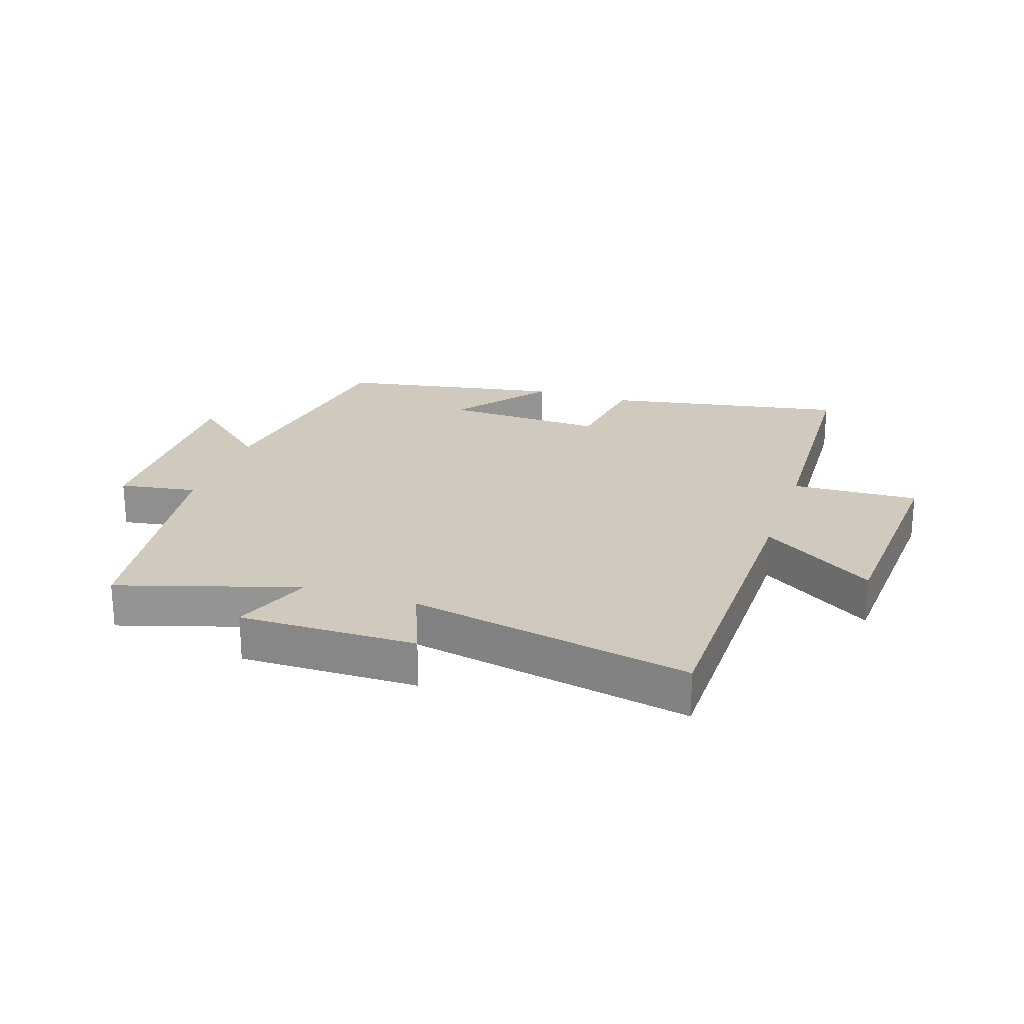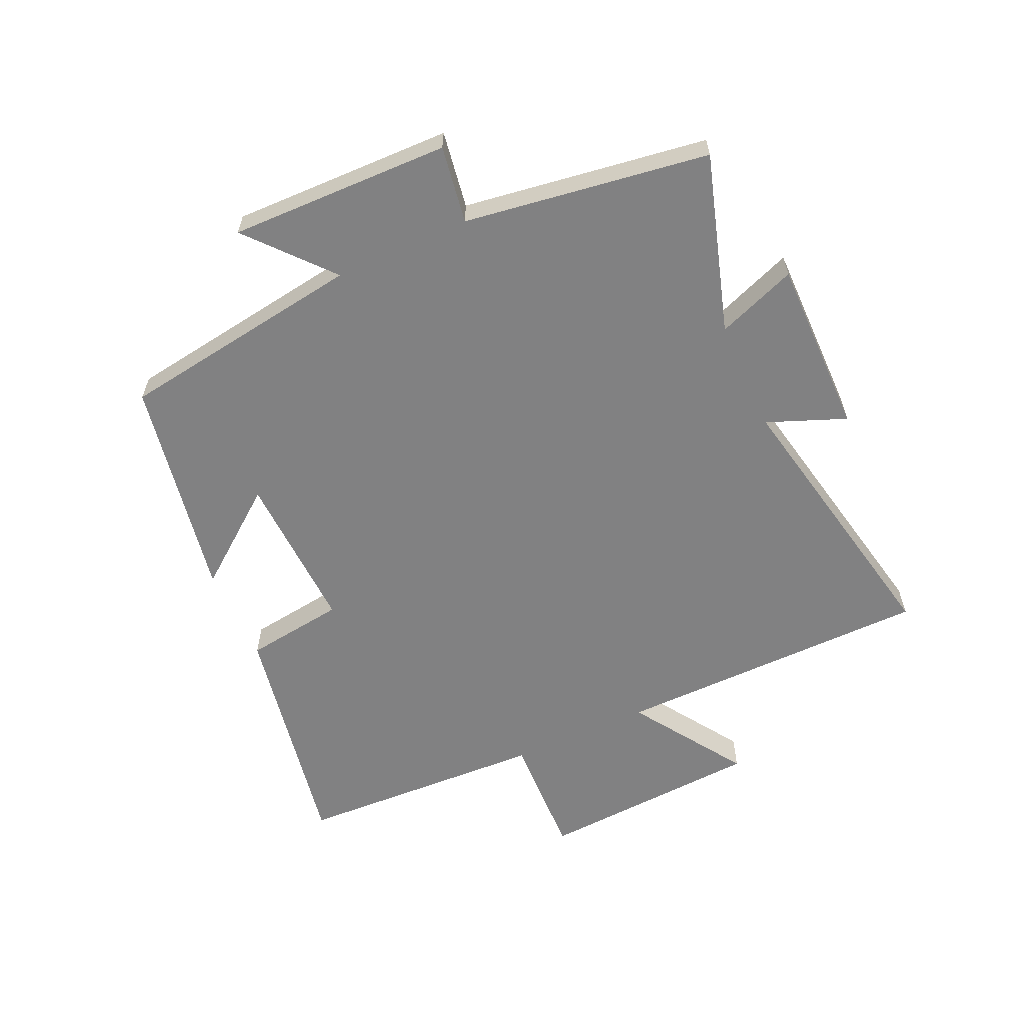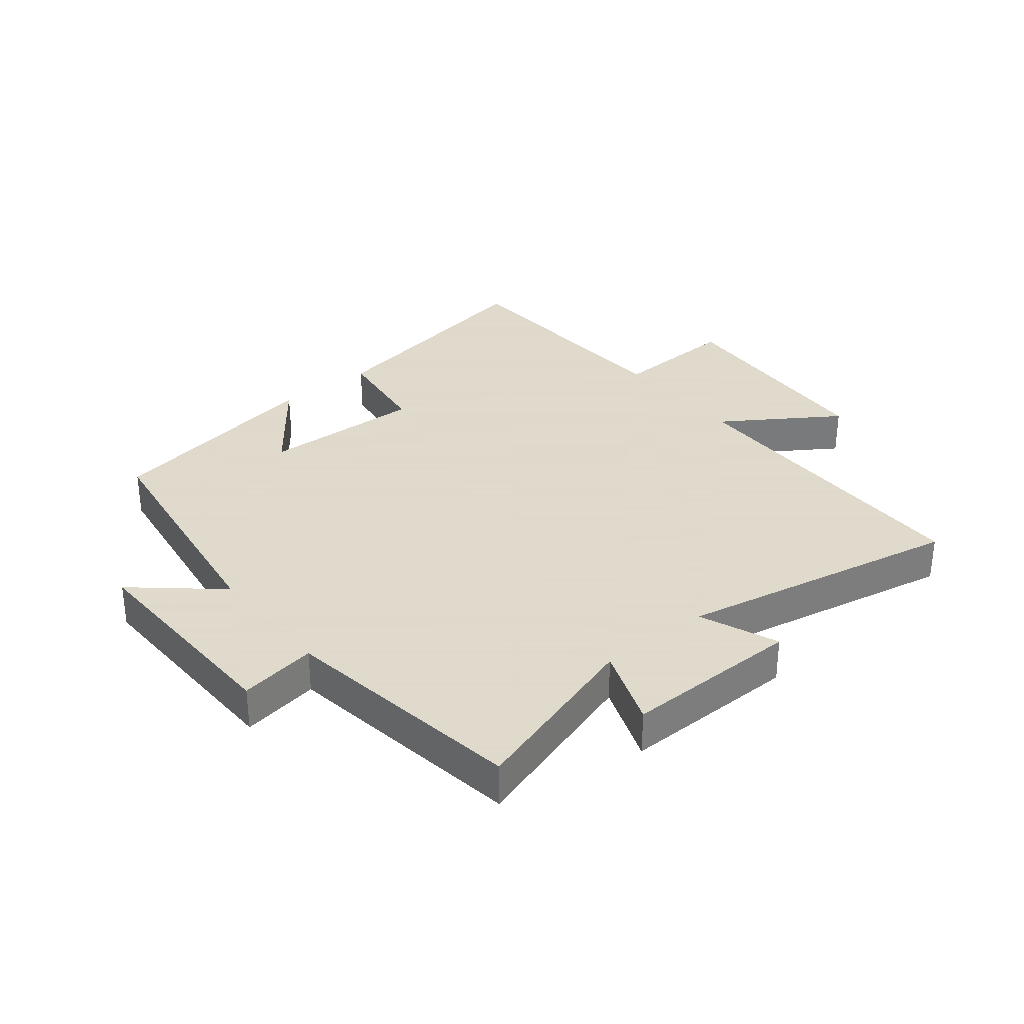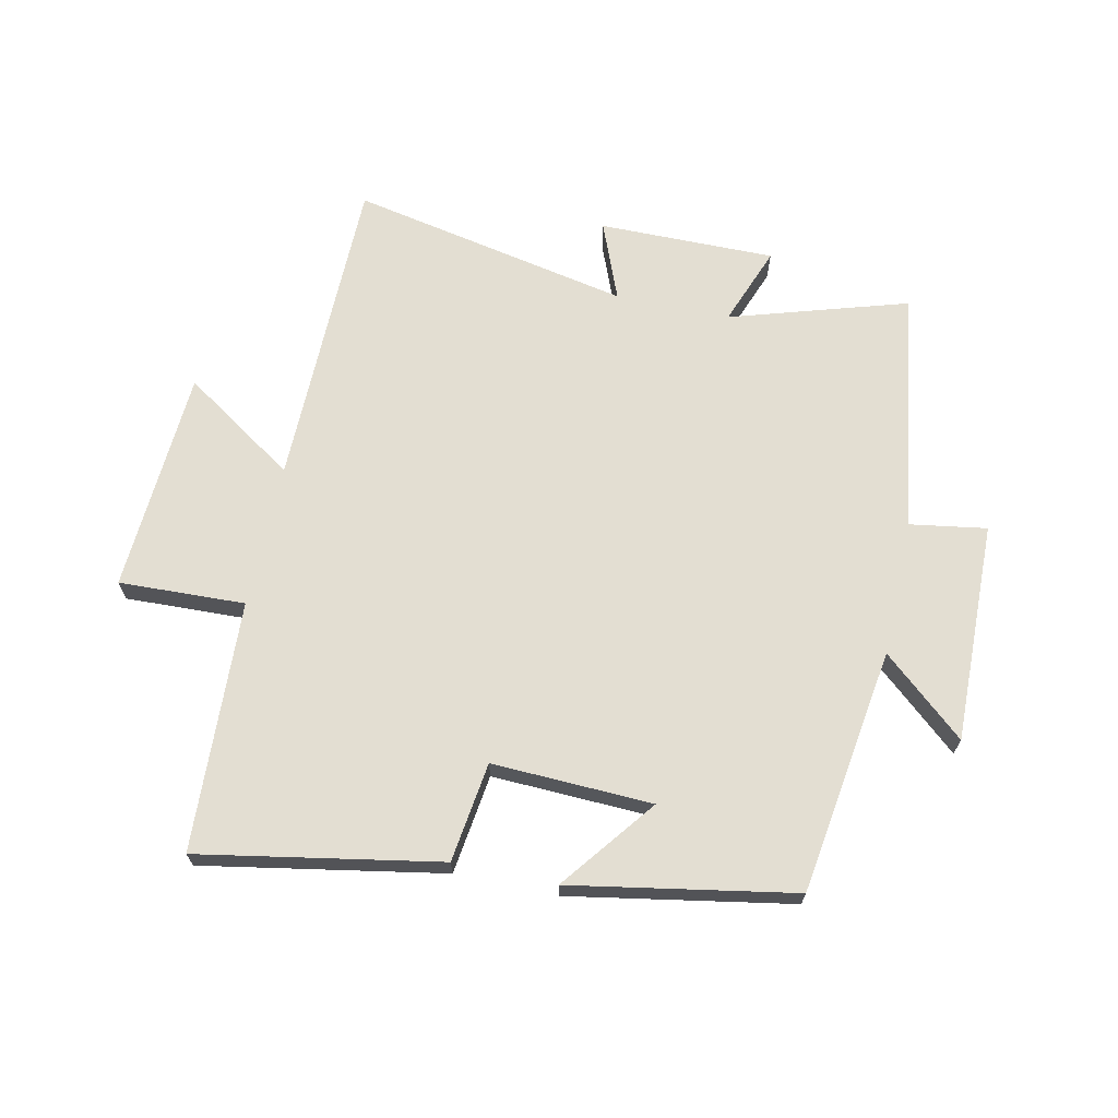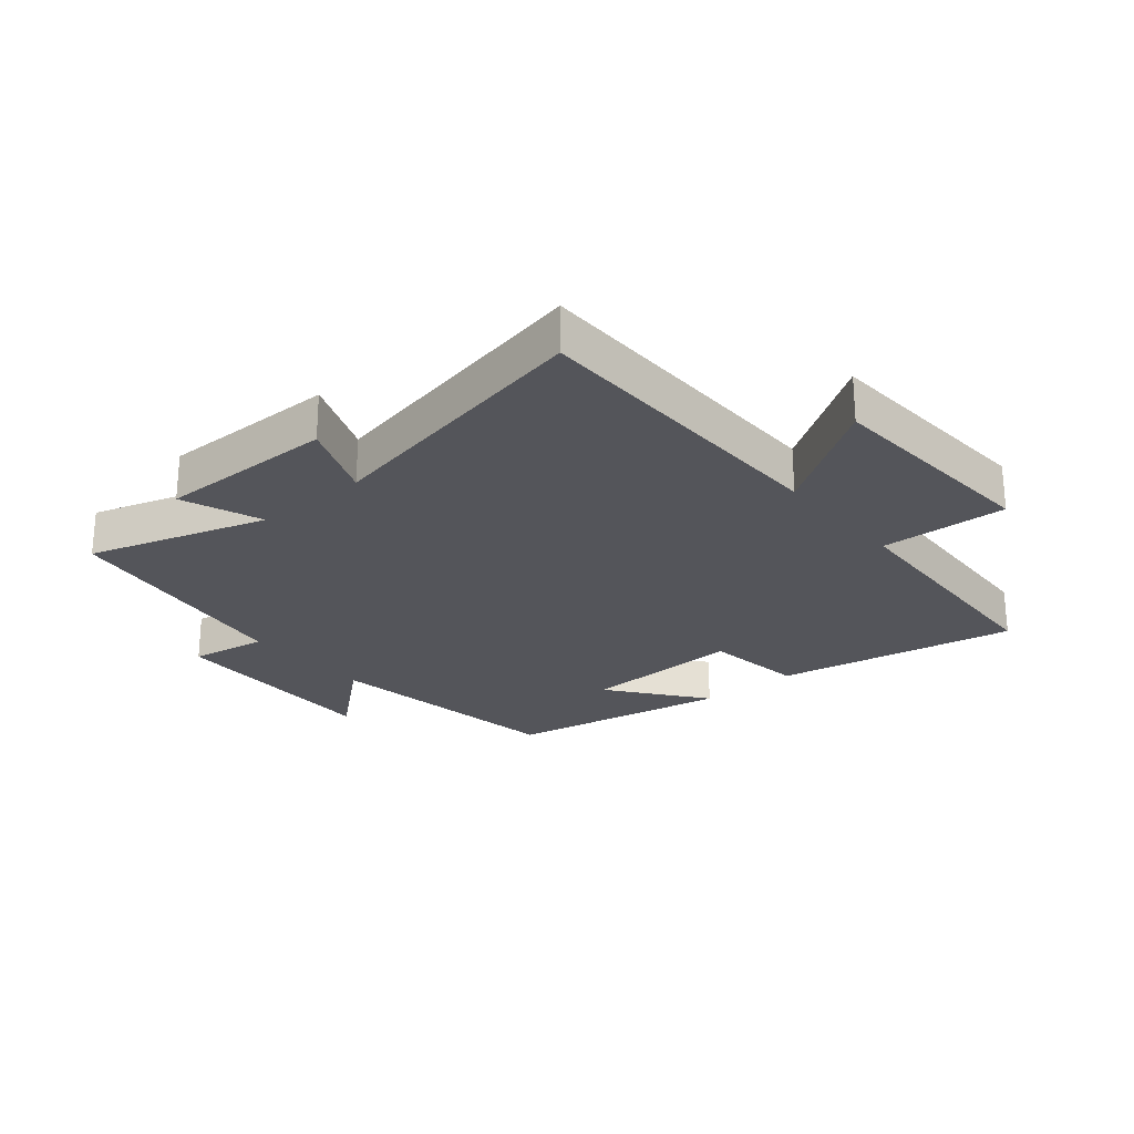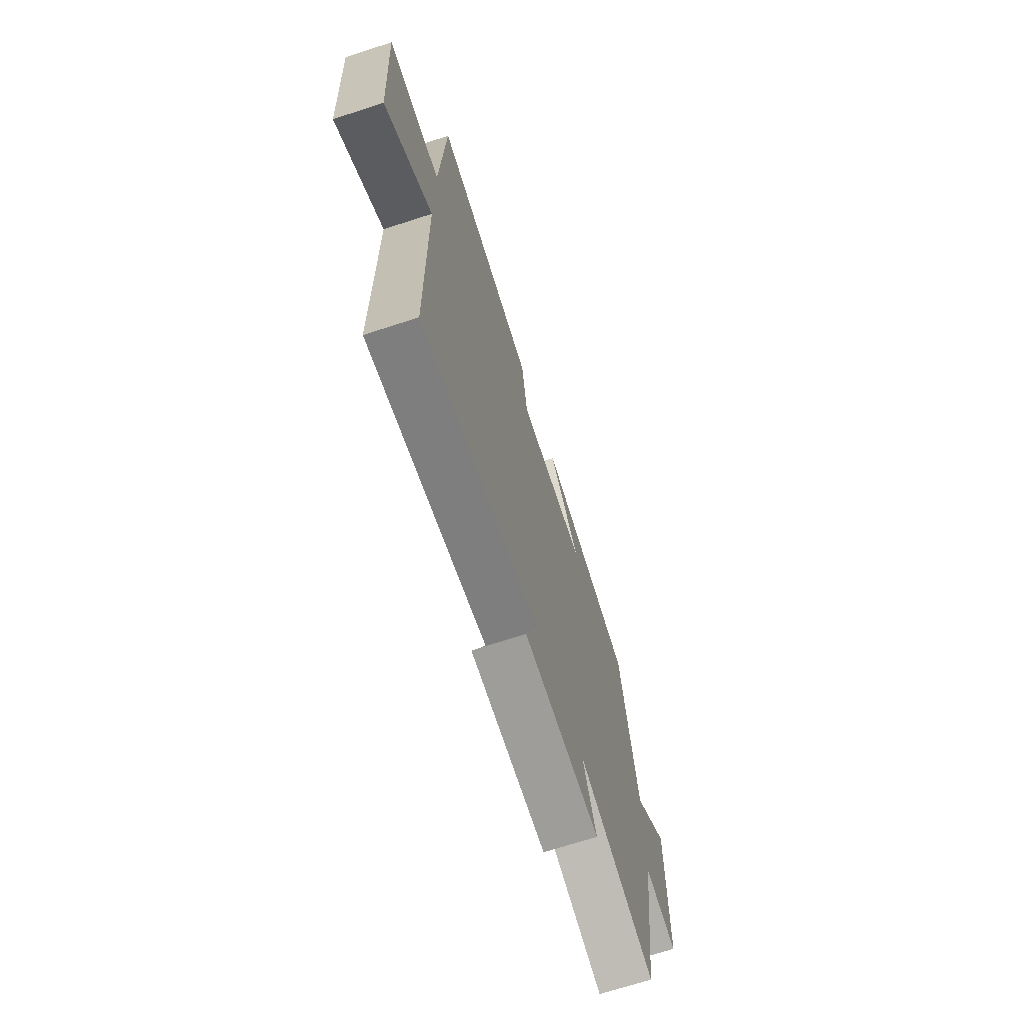
<metadata>
{"format":"obj","ext":"obj","renderer":"f3d","projection":"perspective","resolution":1024,"background":"white","views":[{"elev":22.8,"azim":-161.6,"up":"+Y"},{"elev":-60.4,"azim":114.5,"up":"+Y"},{"elev":32.4,"azim":141.0,"up":"+Y"},{"elev":67.7,"azim":12.1,"up":"+Y"},{"elev":-24.9,"azim":-140.1,"up":"+Y"},{"elev":-70.0,"azim":-72.0,"up":"+Z"}]}
</metadata>
<code>
v 0.441 0.07 -0.589
v 0.151 0.07 -0.5
v 0.2 0.07 -0.63
v -0.088 0.07 -0.628
v -0.037 0.07 -0.5
v -0.495 0.07 -0.592
v -0.5 0.07 -0.074
v -0.684 0.07 -0.196
v -0.706 0.07 0.17
v -0.5 0.07 0.162
v -0.481 0.07 0.571
v -0.089 0.07 0.5
v -0.067 0.07 0.337
v 0.195 0.07 0.347
v 0.077 0.07 0.5
v 0.441 0.07 0.435
v 0.5 0.07 0.033
v 0.634 0.07 0.149
v 0.626 0.07 -0.211
v 0.5 0.07 -0.191
v 0.441 0 -0.589
v 0.151 0 -0.5
v 0.2 0 -0.63
v -0.088 0 -0.628
v -0.037 0 -0.5
v -0.495 0 -0.592
v -0.5 0 -0.074
v -0.684 0 -0.196
v -0.706 0 0.17
v -0.5 0 0.162
v -0.481 0 0.571
v -0.089 0 0.5
v -0.067 0 0.337
v 0.195 0 0.347
v 0.077 0 0.5
v 0.441 0 0.435
v 0.5 0 0.033
v 0.634 0 0.149
v 0.626 0 -0.211
v 0.5 0 -0.191
f 17 18 19 20
f 17 20 1 2
f 14 15 16 17
f 13 14 17 2
f 10 11 12 13
f 10 13 2
f 7 8 9 10
f 5 6 7 10
f 5 10 2 3
f 3 4 5
f 40 39 38 37
f 22 21 40 37
f 37 36 35 34
f 22 37 34 33
f 33 32 31 30
f 22 33 30
f 30 29 28 27
f 30 27 26 25
f 23 22 30 25
f 25 24 23
f 1 21 22 2
f 2 22 23 3
f 3 23 24 4
f 4 24 25 5
f 5 25 26 6
f 6 26 27 7
f 7 27 28 8
f 8 28 29 9
f 9 29 30 10
f 10 30 31 11
f 11 31 32 12
f 12 32 33 13
f 13 33 34 14
f 14 34 35 15
f 15 35 36 16
f 16 36 37 17
f 17 37 38 18
f 18 38 39 19
f 19 39 40 20
f 20 40 21 1

</code>
